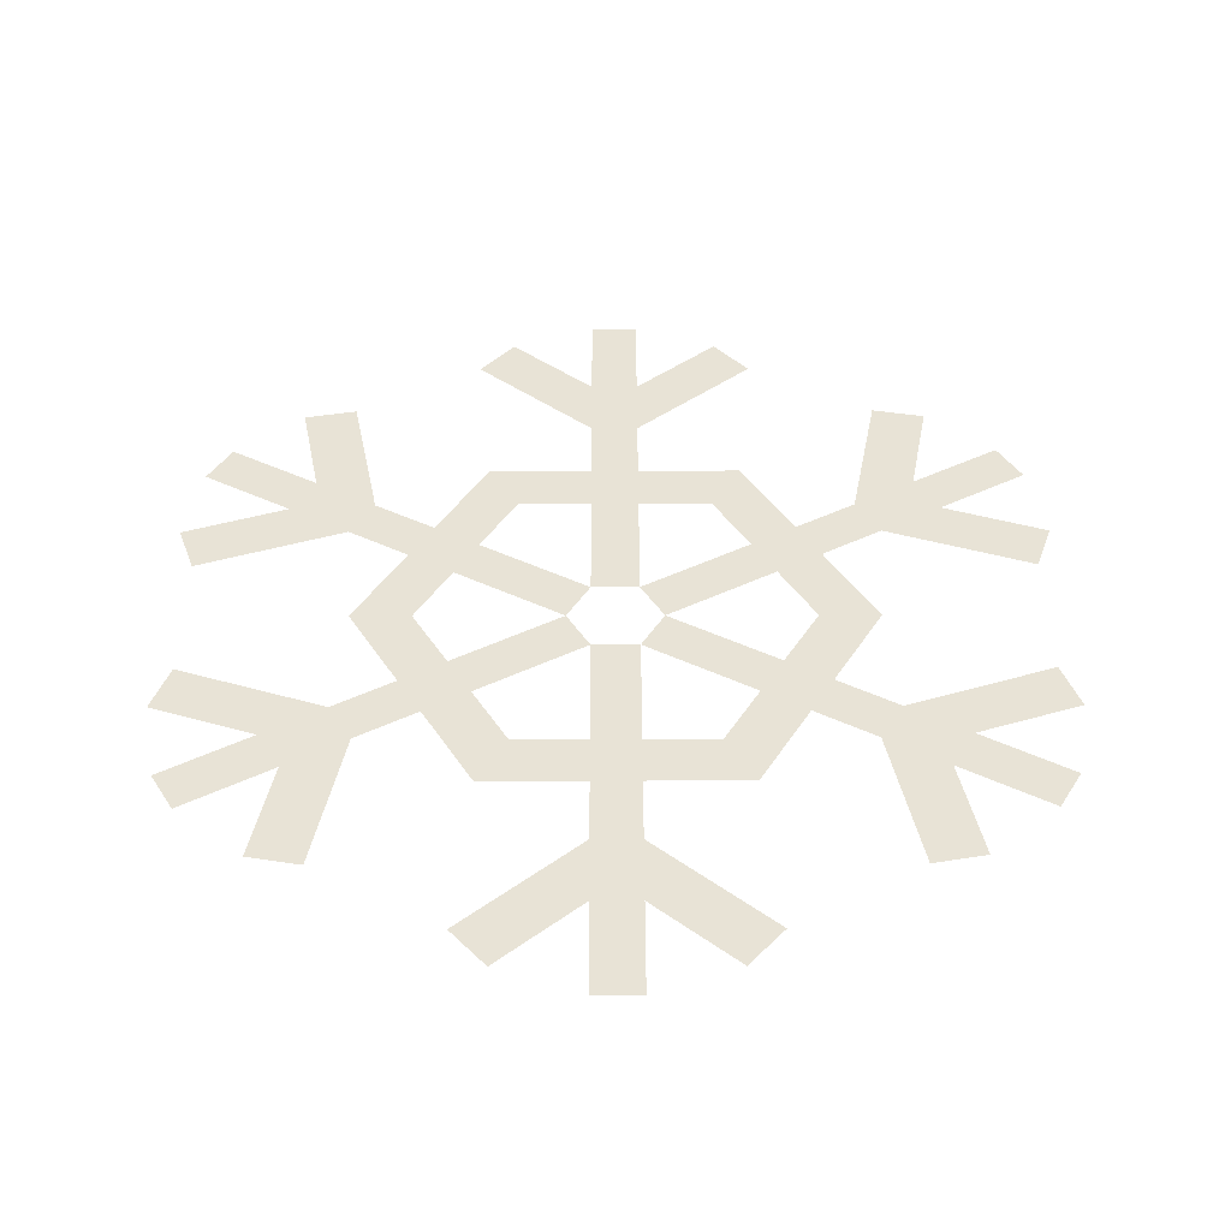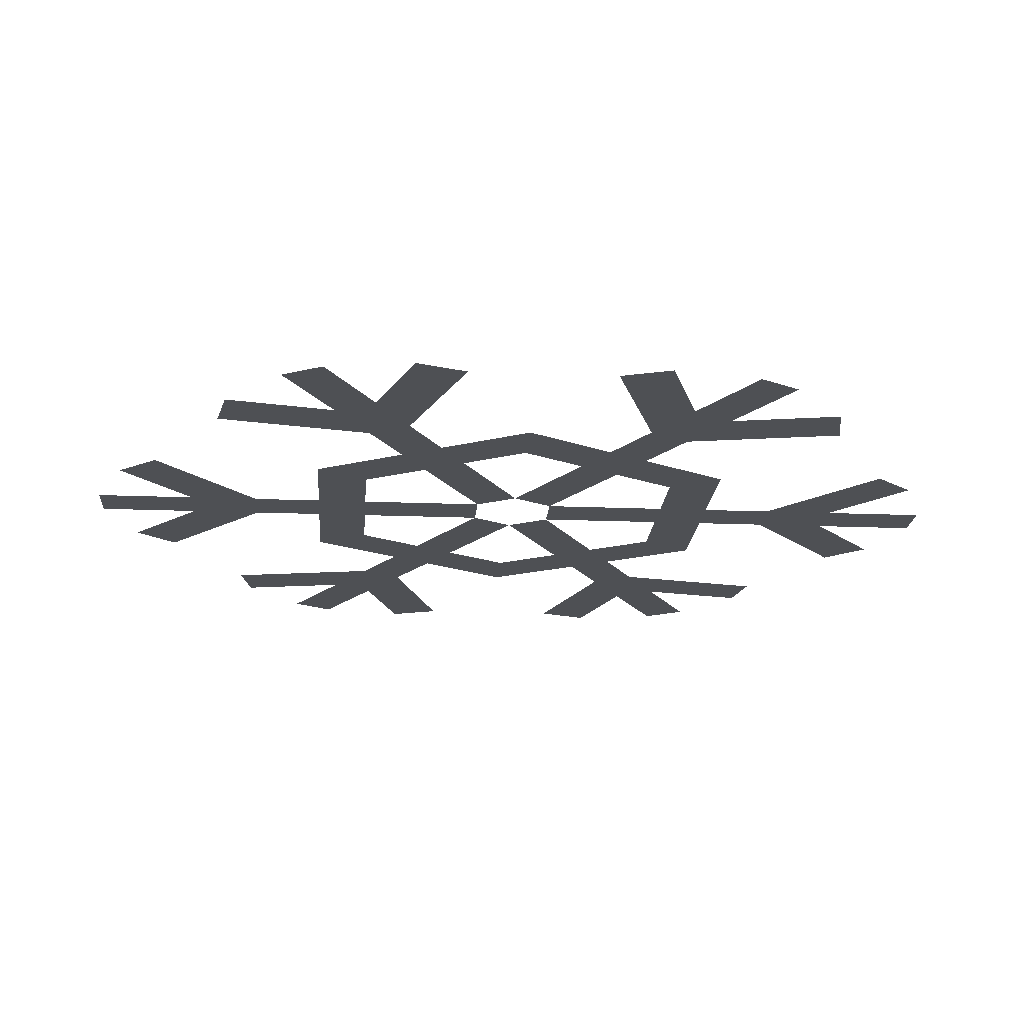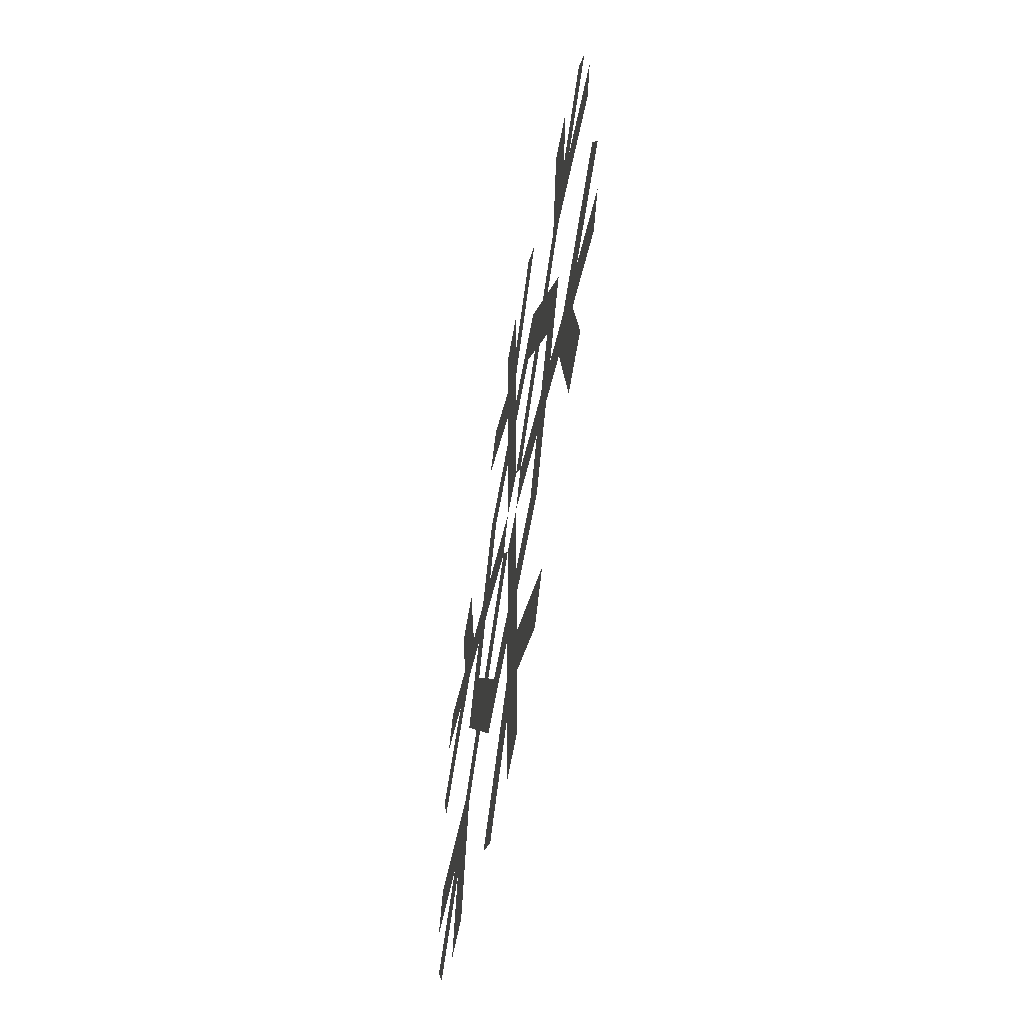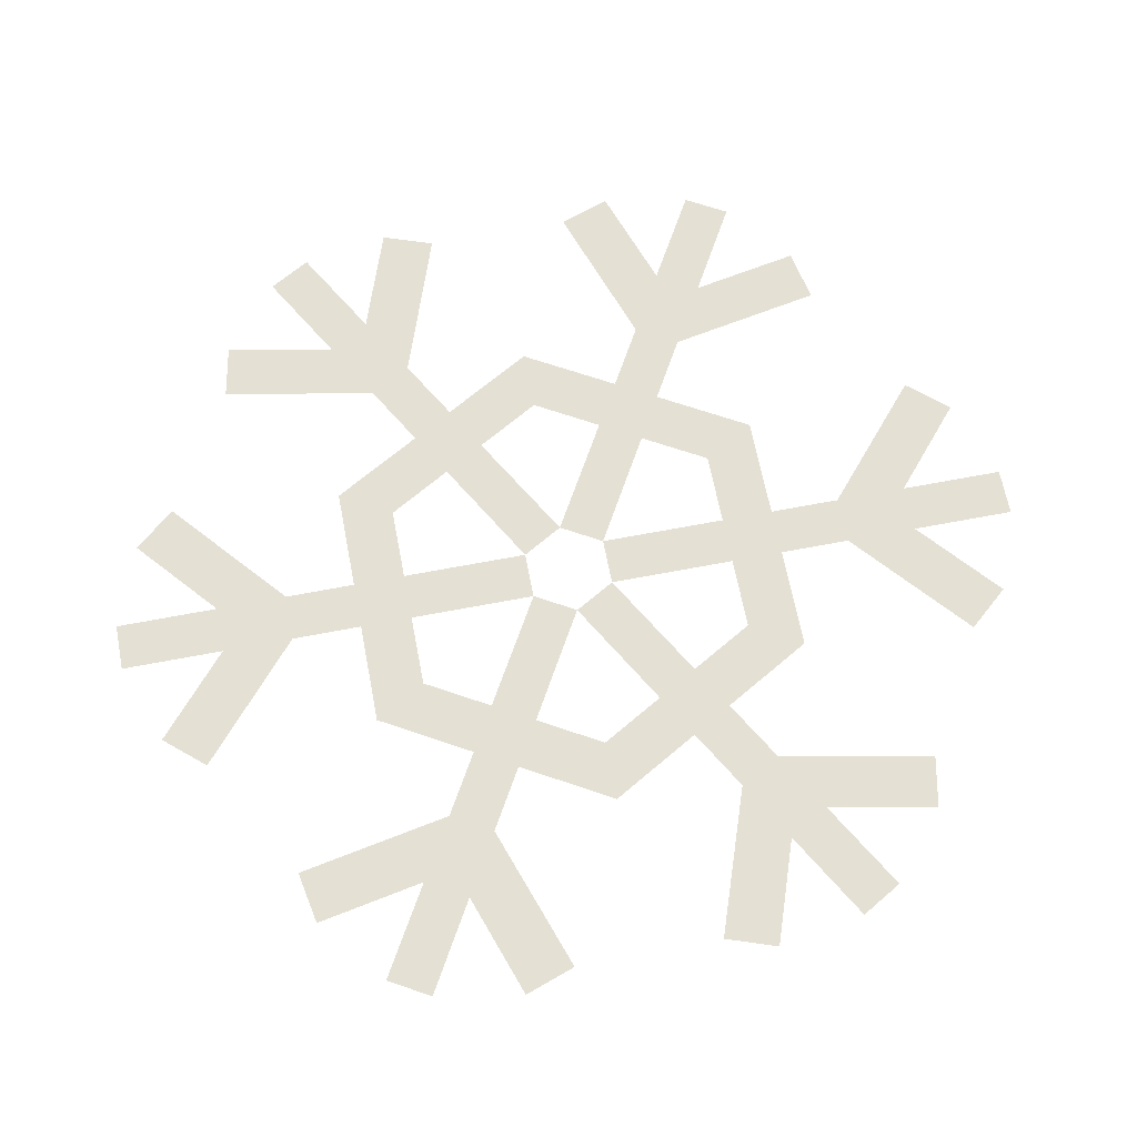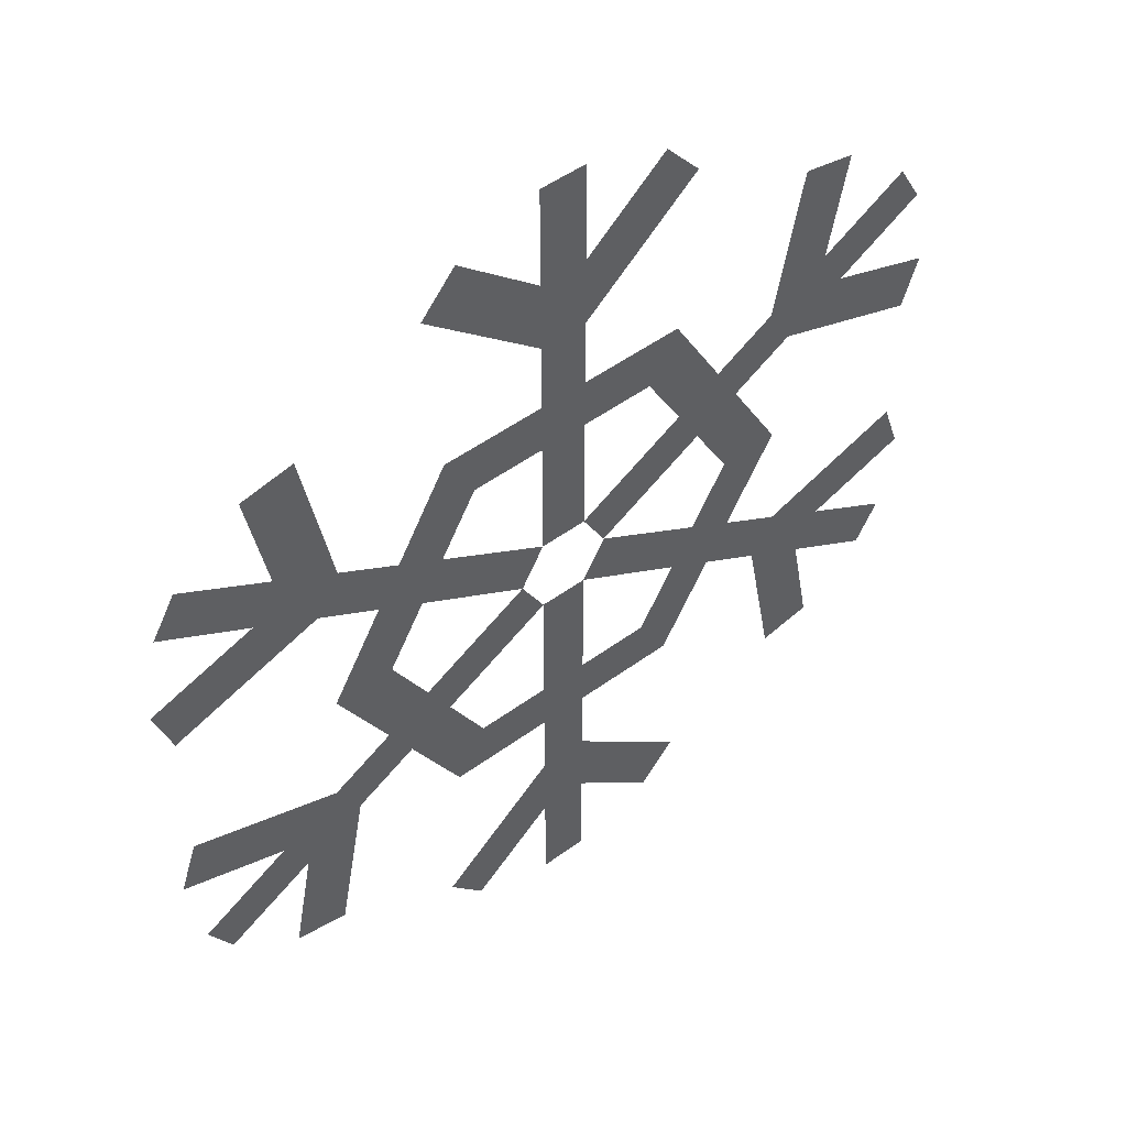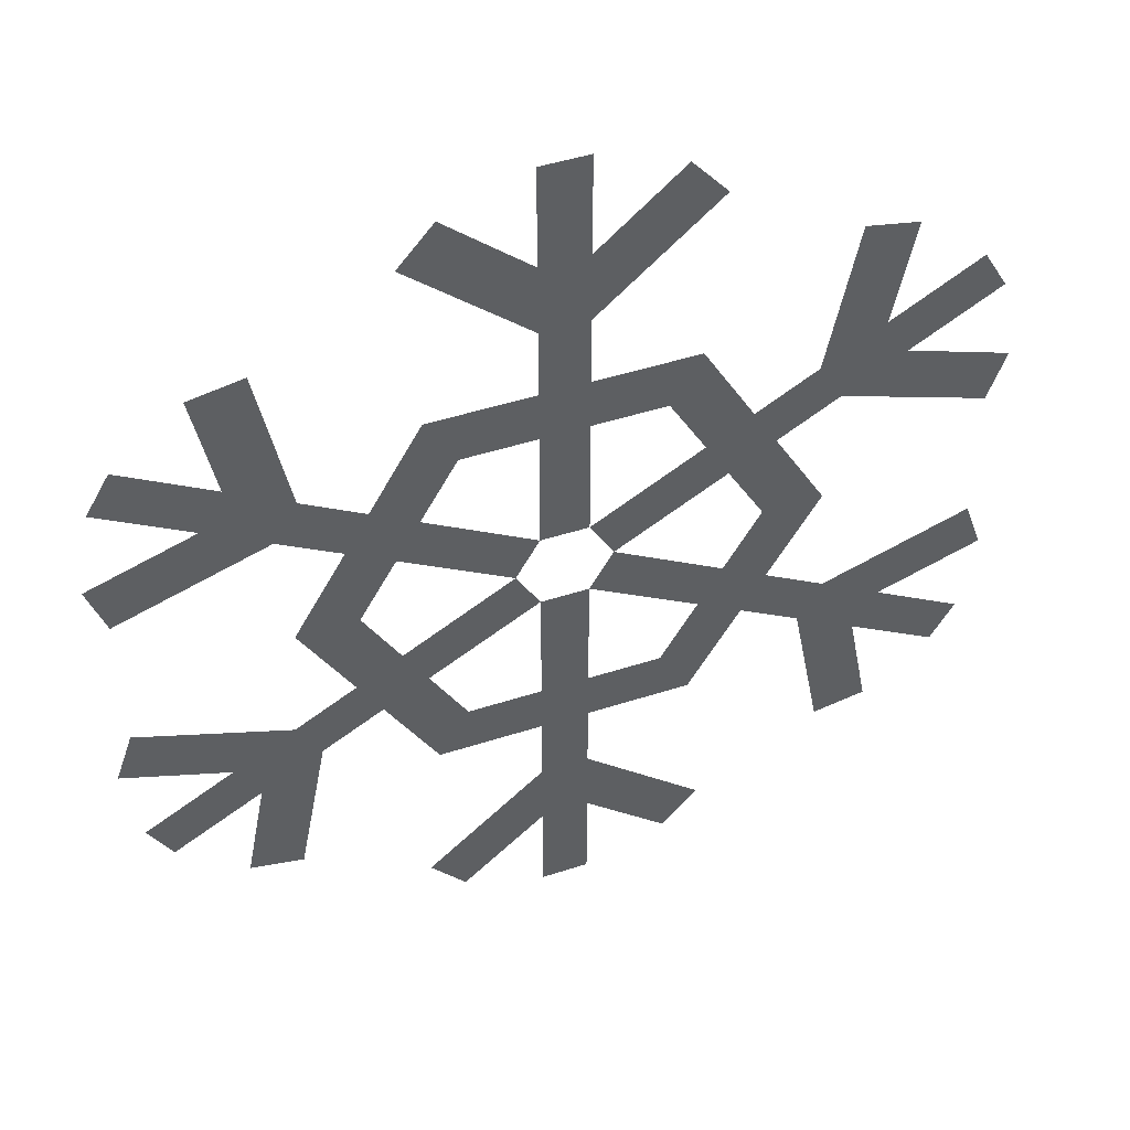
<metadata>
{"format":"obj","ext":"obj","renderer":"f3d","projection":"perspective","resolution":1024,"background":"white","views":[{"elev":41.9,"azim":-60.2,"up":"+Z"},{"elev":-18.9,"azim":-154.3,"up":"+Z"},{"elev":-64.1,"azim":79.9,"up":"+Y"},{"elev":66.0,"azim":139.1,"up":"+Z"},{"elev":49.7,"azim":141.0,"up":"+Y"},{"elev":47.3,"azim":-20.1,"up":"+Y"}]}
</metadata>
<code>
g default
v 0.1042 -0.1805 0
v -0.02545 -0.4998 0
v -0.02545 -0.3891 0
v 0.02546 -0.4998 0
v 0.02546 -0.1805 0
v -0.02545 -0.2366 0
v -0.02545 -0.1805 0
v 0.02546 -0.3891 0
v 0.02546 -0.2366 0
v 0.02546 -0.3124 0
v 0.1533 -0.423 0
v -0.02545 -0.3124 0
v -0.1533 -0.423 0
v -0.1153 -0.4668 0
v 0.1153 -0.4668 0
v -0.02546 -0.04409 0
v -0.1366 -0.2366 0
v 0.2084 0 0
v 0.4201 -0.272 0
v 0.3242 -0.2166 0
v 0.4456 -0.2279 0
v 0.169 -0.06819 0
v 0.1921 -0.1403 0
v 0.1436 -0.1123 0
v 0.3497 -0.1725 0
v 0.2176 -0.09624 0
v 0.2833 -0.1342 0
v 0.443 -0.07874 0
v 0.2578 -0.1782 0
v 0.2897 -0.3442 0
v 0.3466 -0.3333 0
v 0.462 -0.1335 0
v 0.05091 0 0
v 0.02546 -0.04409 0
v 0.1366 -0.2366 0
v 0.4456 0.2279 0
v 0.3497 0.1725 0
v 0.4201 0.272 0
v 0.1436 0.1123 0
v 0.2176 0.09624 0
v 0.169 0.06819 0
v 0.3242 0.2166 0
v 0.1921 0.1403 0
v 0.2578 0.1782 0
v 0.2897 0.3442 0
v 0.2833 0.1342 0
v 0.443 0.07874 0
v 0.462 0.1335 0
v 0.3466 0.3333 0
v 0.2732 0 0
v 0.02545 0.4998 0
v 0.02546 0.3891 0
v -0.02546 0.4998 0
v -0.02546 0.1805 0
v 0.02545 0.2366 0
v 0.02546 0.1805 0
v -0.02545 0.3891 0
v -0.02545 0.2366 0
v -0.02545 0.3124 0
v -0.1533 0.423 0
v 0.02545 0.3124 0
v 0.1533 0.423 0
v 0.1153 0.4668 0
v -0.1153 0.4668 0
v 0.02546 0.04409 0
v 0.1042 0.1805 0
v 0.1366 0.2366 0
v -0.4201 0.272 0
v -0.3242 0.2166 0
v -0.4456 0.2279 0
v -0.169 0.06819 0
v -0.1921 0.1403 0
v -0.1436 0.1123 0
v -0.3497 0.1725 0
v -0.2833 0.1342 0
v -0.443 0.07874 0
v -0.2578 0.1782 0
v -0.2176 0.09624 0
v -0.2897 0.3442 0
v -0.3466 0.3333 0
v -0.462 0.1335 0
v -0.02546 0.04409 0
v -0.1042 0.1805 0
v -0.1366 0.2366 0
v -0.1042 -0.1805 0
v -0.4456 -0.2279 0
v -0.3497 -0.1725 0
v -0.4201 -0.272 0
v -0.1436 -0.1123 0
v -0.2176 -0.09624 0
v -0.169 -0.06819 0
v -0.3242 -0.2166 0
v -0.2578 -0.1782 0
v -0.2897 -0.3442 0
v -0.2833 -0.1342 0
v -0.1921 -0.1403 0
v -0.443 -0.07874 0
v -0.462 -0.1335 0
v -0.3466 -0.3333 0
v -0.05091 -0 0
v -0.2084 0 0
v -0.2732 0 0
g as_snowflake_icon_00:as_snowflake_icon
f 2 4 3
f 5 34 16
f 5 7 6
f 3 4 8
f 6 9 5
f 8 11 10
f 3 10 12
f 10 3 8
f 10 9 6
f 10 6 12
f 13 14 3
f 5 9 35
f 7 85 17
f 3 12 13
f 8 15 11
f 1 5 35
f 17 6 7
f 7 5 16
f 19 21 20
f 22 33 34
f 22 24 23
f 20 21 25
f 23 26 22
f 25 28 27
f 20 27 29
f 27 20 25
f 27 26 23
f 27 23 29
f 30 31 20
f 22 26 50
f 24 1 35
f 20 29 30
f 25 32 28
f 18 22 50
f 35 23 24
f 24 22 34
f 36 38 37
f 39 65 33
f 39 41 40
f 37 38 42
f 40 43 39
f 42 45 44
f 37 44 46
f 44 37 42
f 44 43 40
f 44 40 46
f 47 48 37
f 39 43 67
f 41 18 50
f 37 46 47
f 42 49 45
f 66 39 67
f 50 40 41
f 41 39 33
f 51 53 52
f 54 82 65
f 54 56 55
f 52 53 57
f 55 58 54
f 57 60 59
f 52 59 61
f 59 52 57
f 59 58 55
f 59 55 61
f 62 63 52
f 54 58 84
f 56 66 67
f 52 61 62
f 57 64 60
f 83 54 84
f 67 55 56
f 56 54 65
f 68 70 69
f 71 100 82
f 71 73 72
f 69 70 74
f 72 78 71
f 74 76 75
f 69 75 77
f 75 69 74
f 75 78 72
f 75 72 77
f 79 80 69
f 71 78 102
f 73 83 84
f 69 77 79
f 74 81 76
f 101 71 102
f 84 72 73
f 73 71 82
f 86 88 87
f 89 16 100
f 89 91 90
f 87 88 92
f 90 96 89
f 92 94 93
f 87 93 95
f 93 87 92
f 93 96 90
f 93 90 95
f 97 98 87
f 89 96 17
f 91 101 102
f 87 95 97
f 92 99 94
f 85 89 17
f 102 90 91
f 91 89 100

</code>
